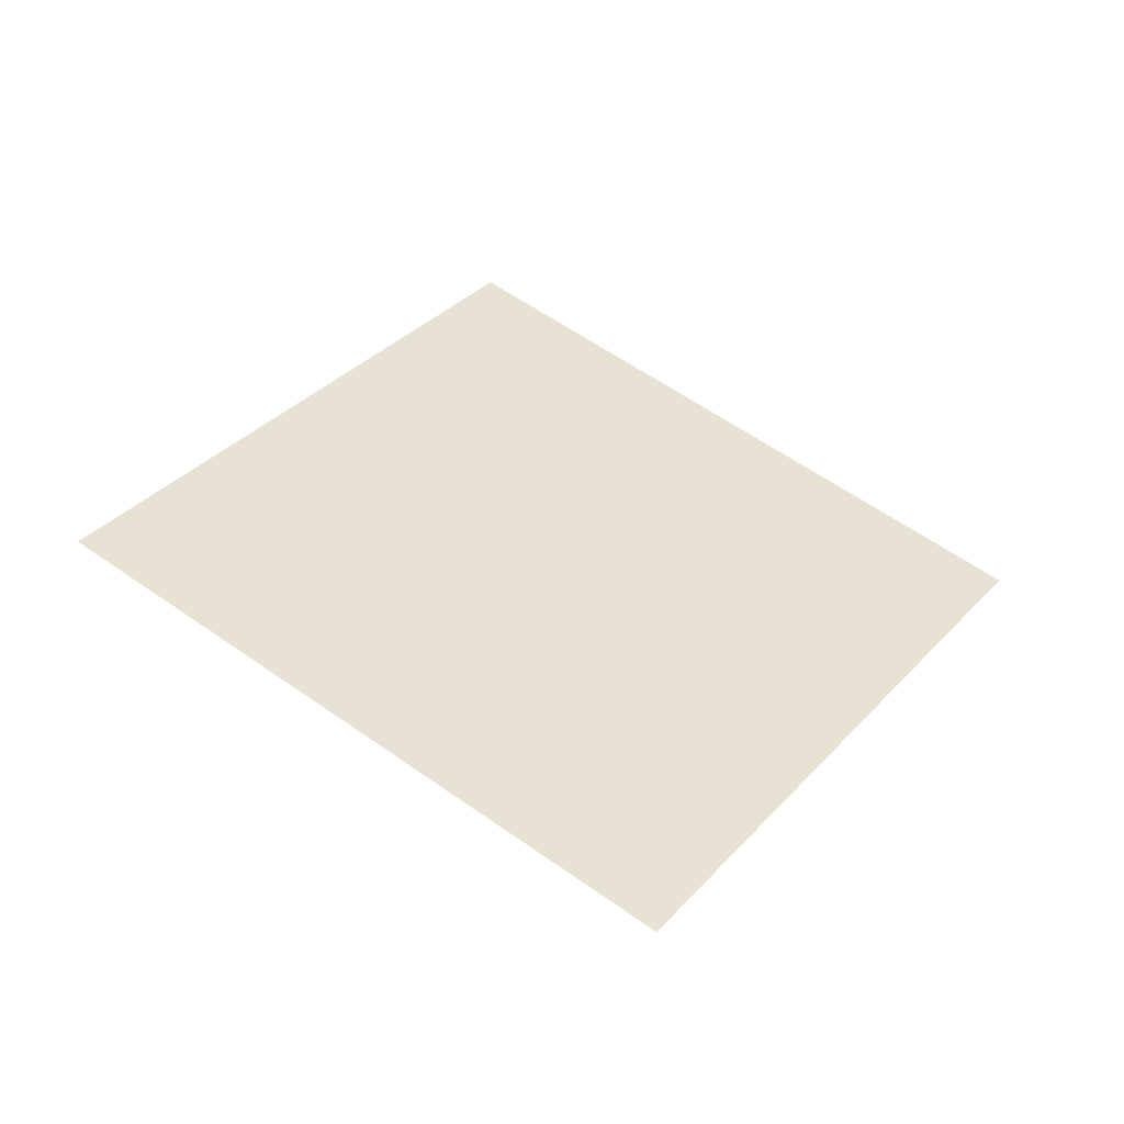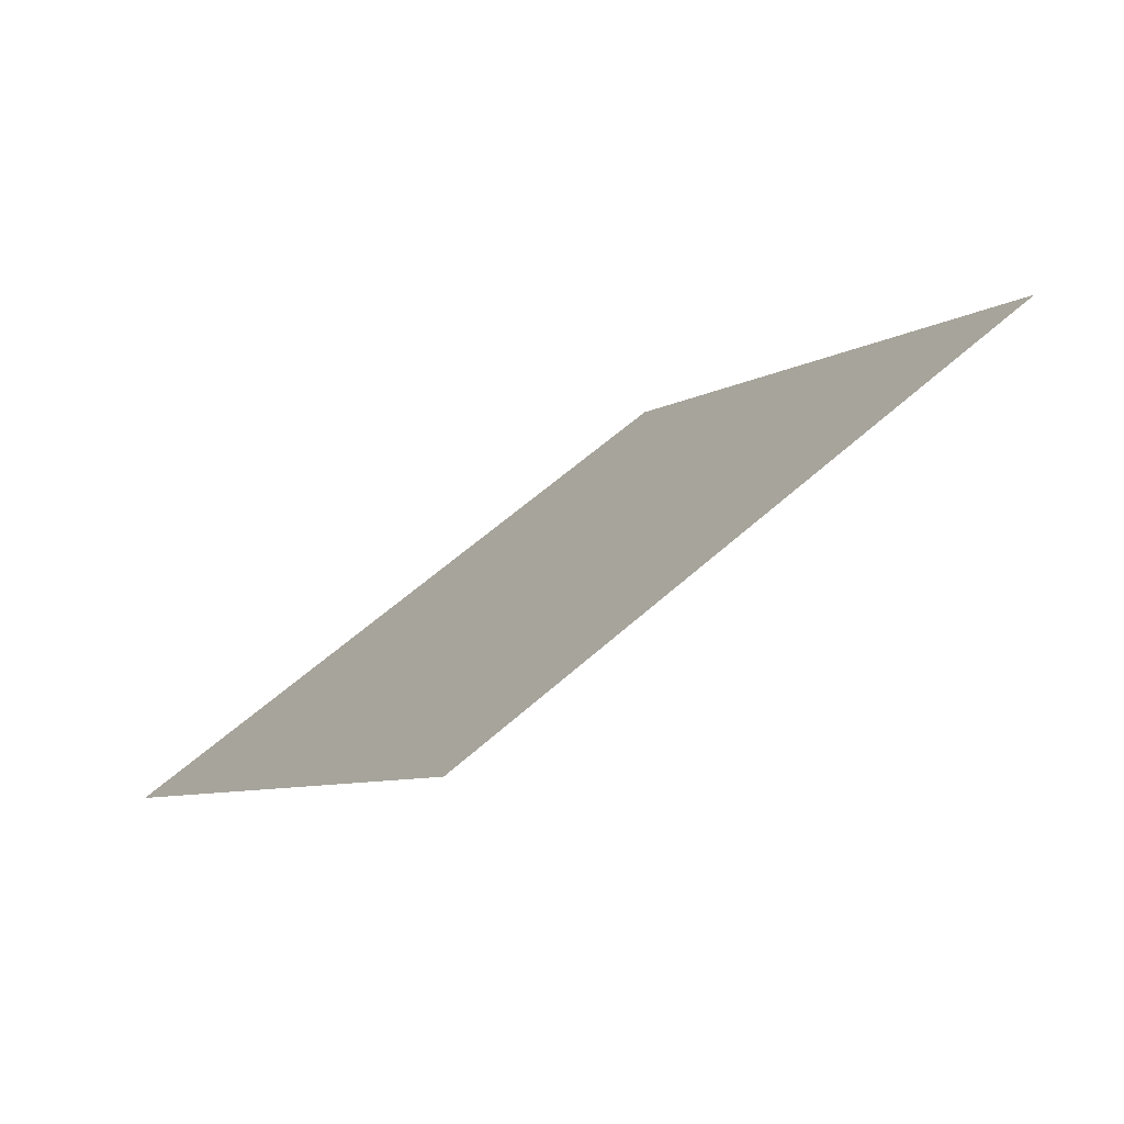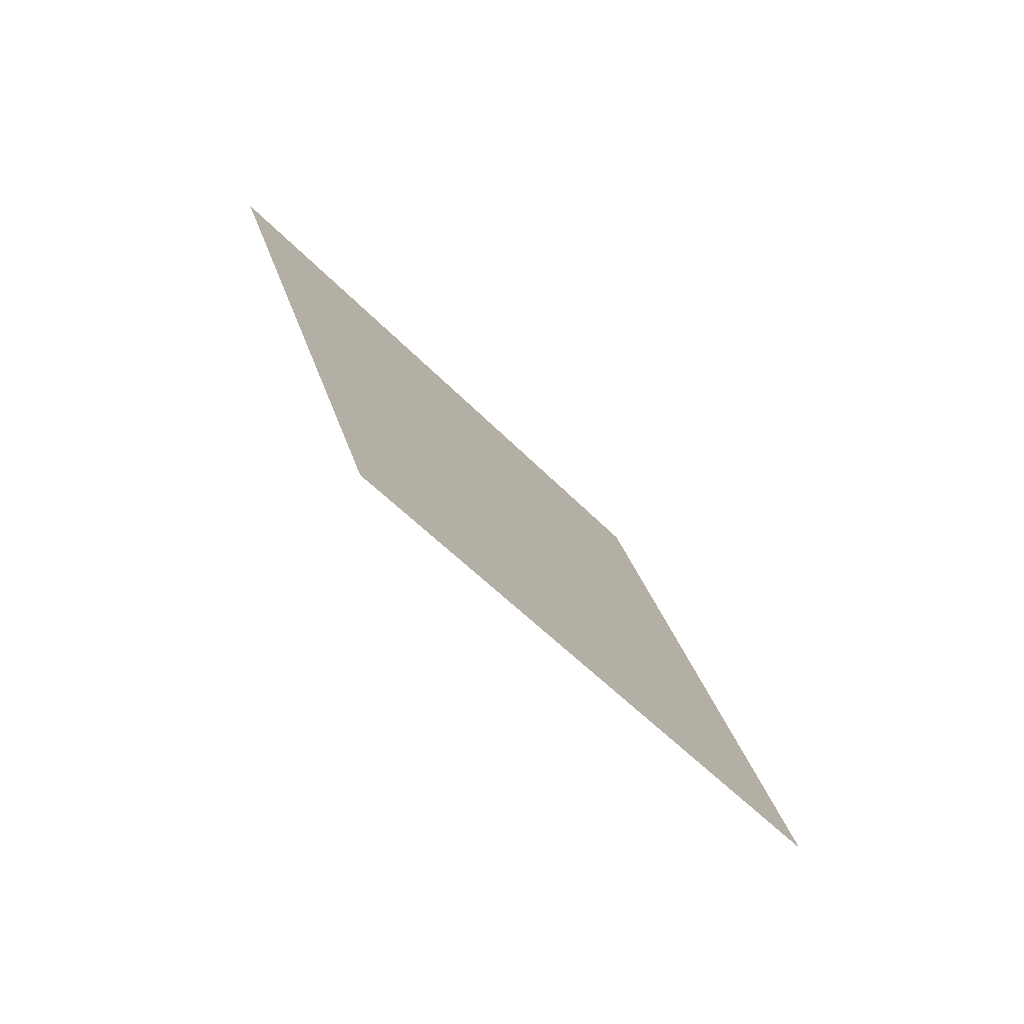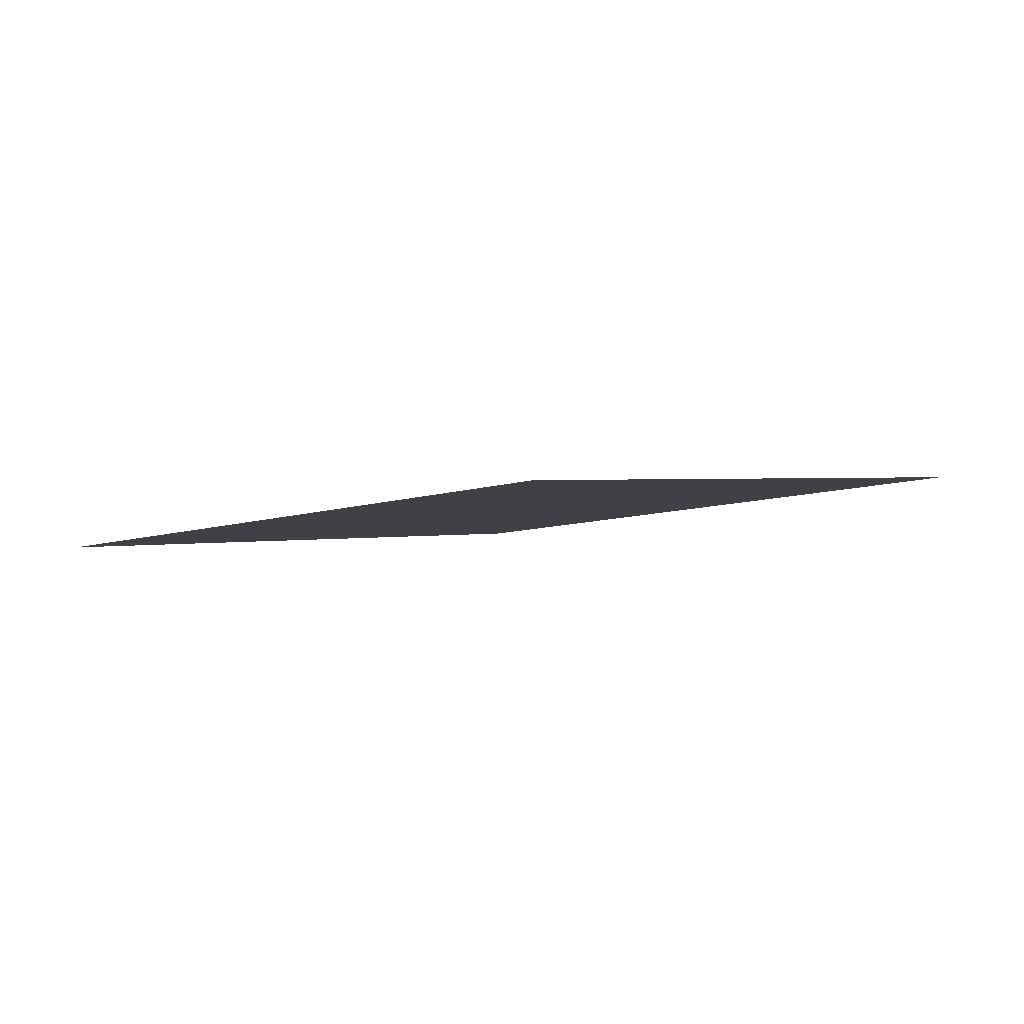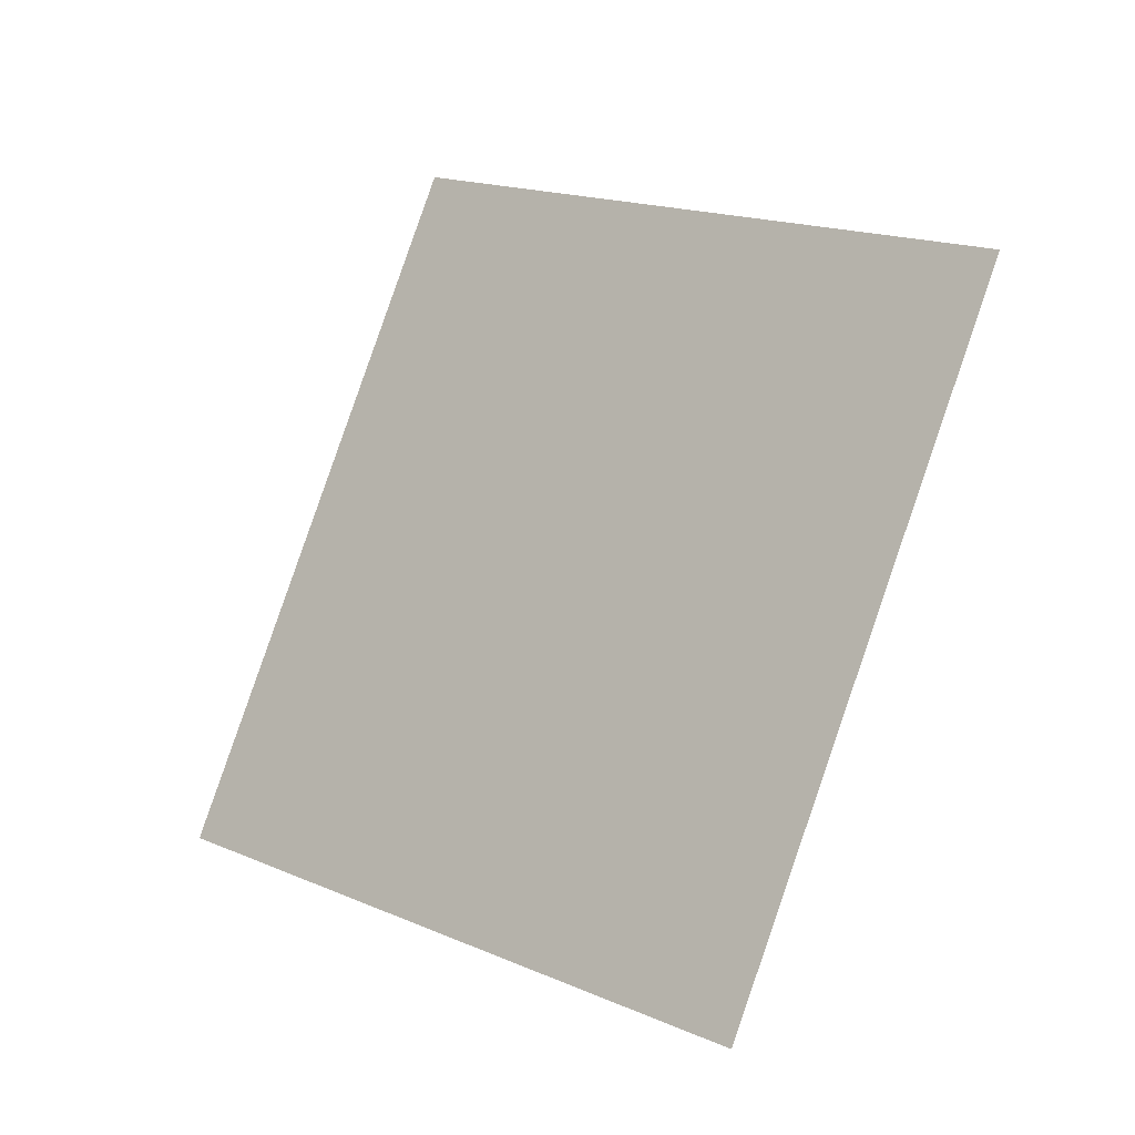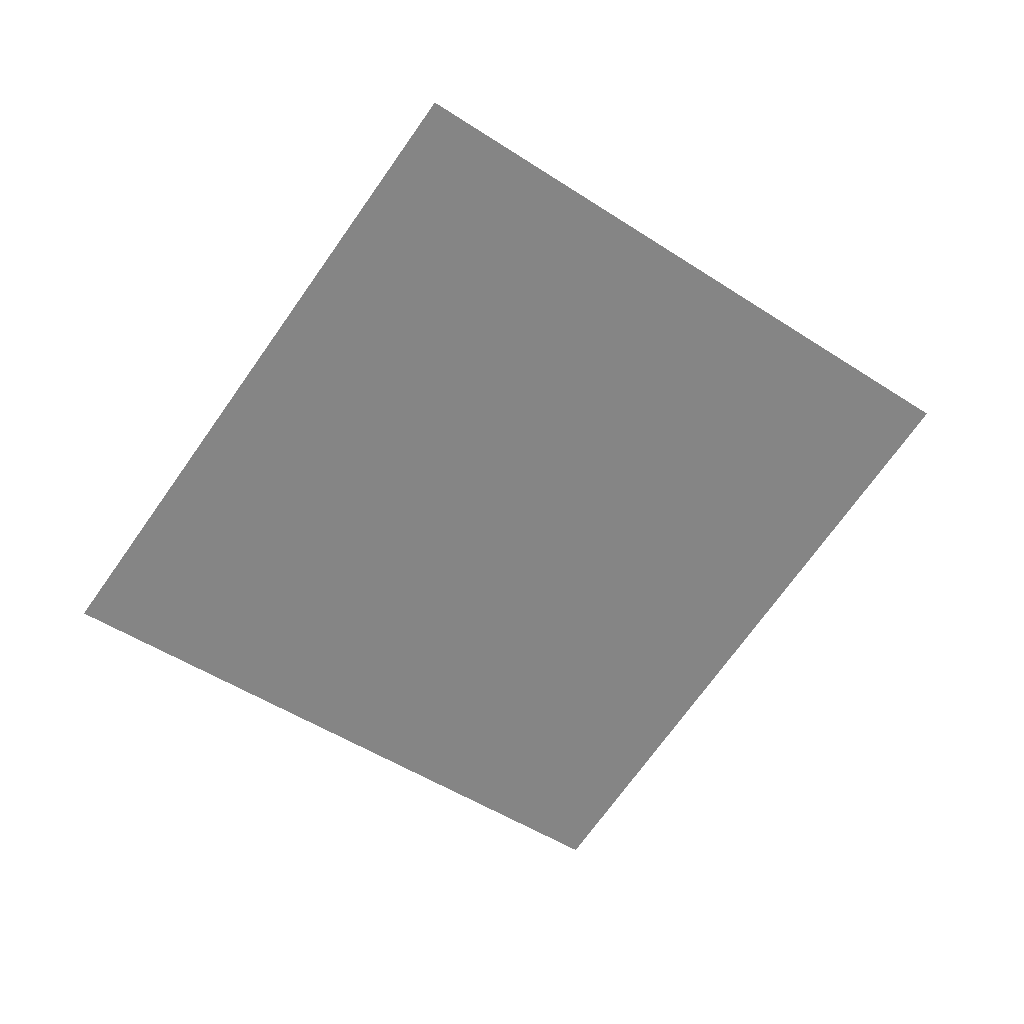
<metadata>
{"format":"obj","ext":"obj","renderer":"f3d","projection":"perspective","resolution":1024,"background":"white","views":[{"elev":-24.0,"azim":-143.1,"up":"+Y"},{"elev":-33.5,"azim":100.4,"up":"+Z"},{"elev":66.6,"azim":102.7,"up":"+Y"},{"elev":-68.3,"azim":-124.7,"up":"+Y"},{"elev":-69.9,"azim":-70.7,"up":"+Z"},{"elev":53.8,"azim":-141.6,"up":"+Y"}]}
</metadata>
<code>
o Plane_Plane.002
v 6.454 5.464 6.435
v 3.309 -2.214 4.661
v 2.271 1.925 8.879
v 7.492 1.325 2.217
f 1 2 3
f 1 4 2

</code>
